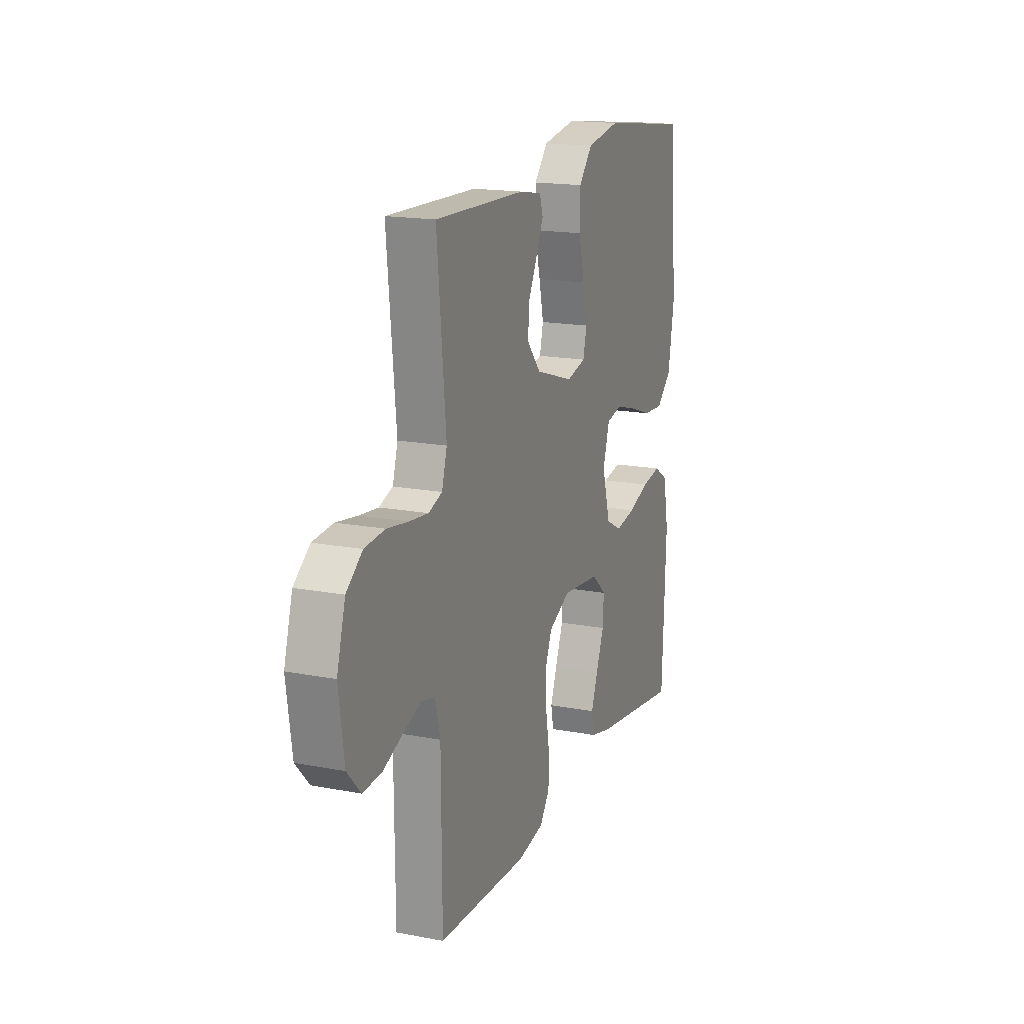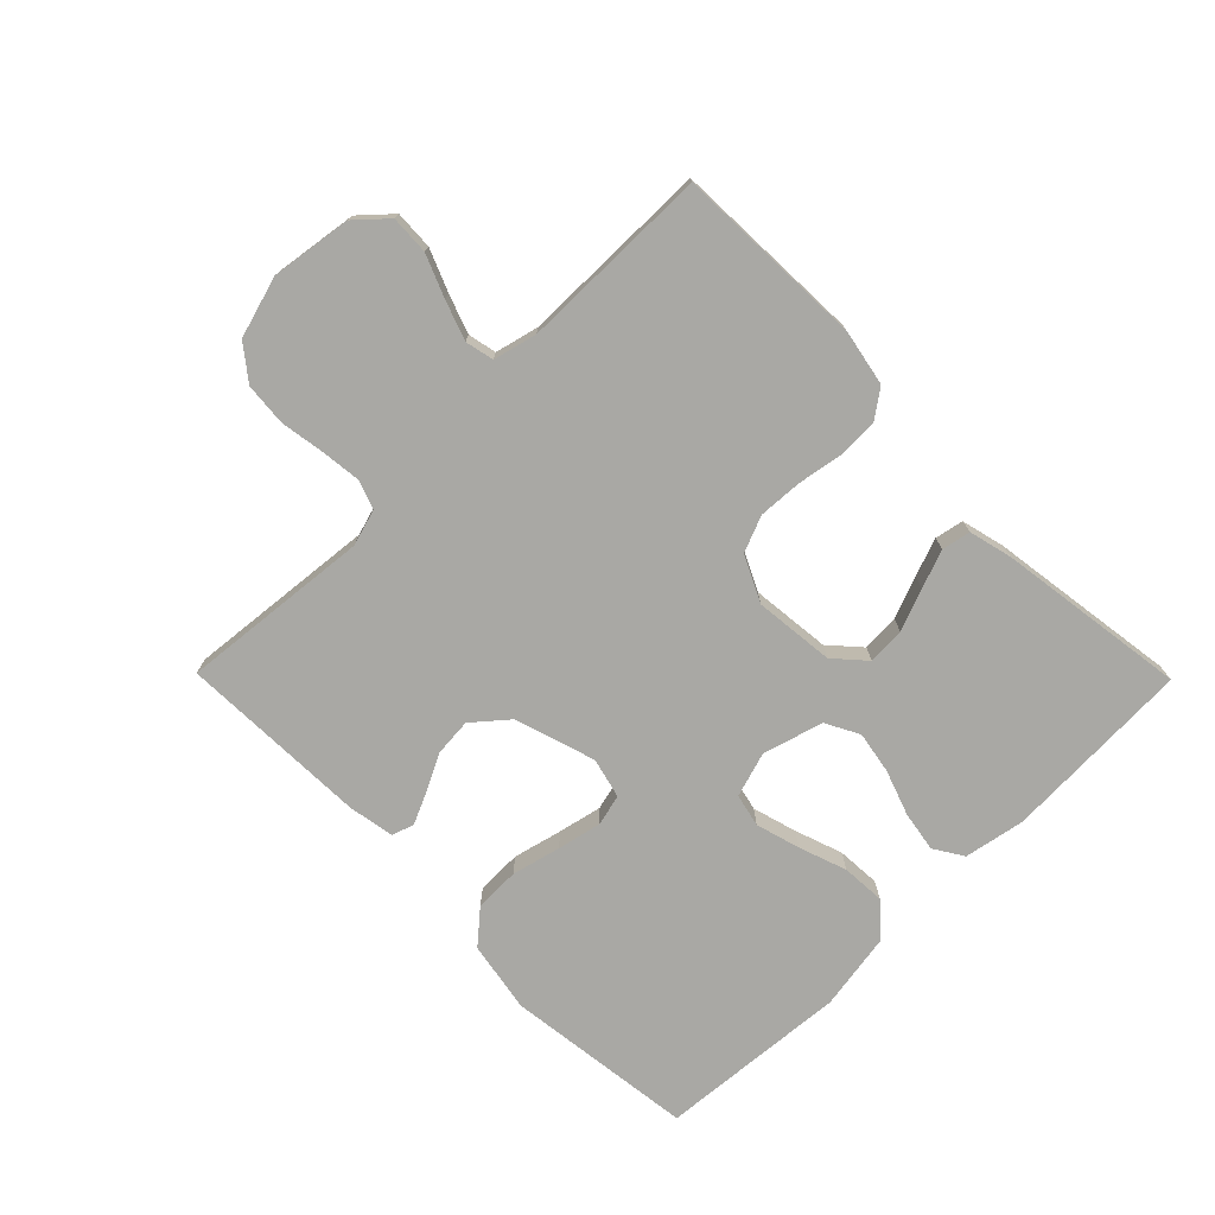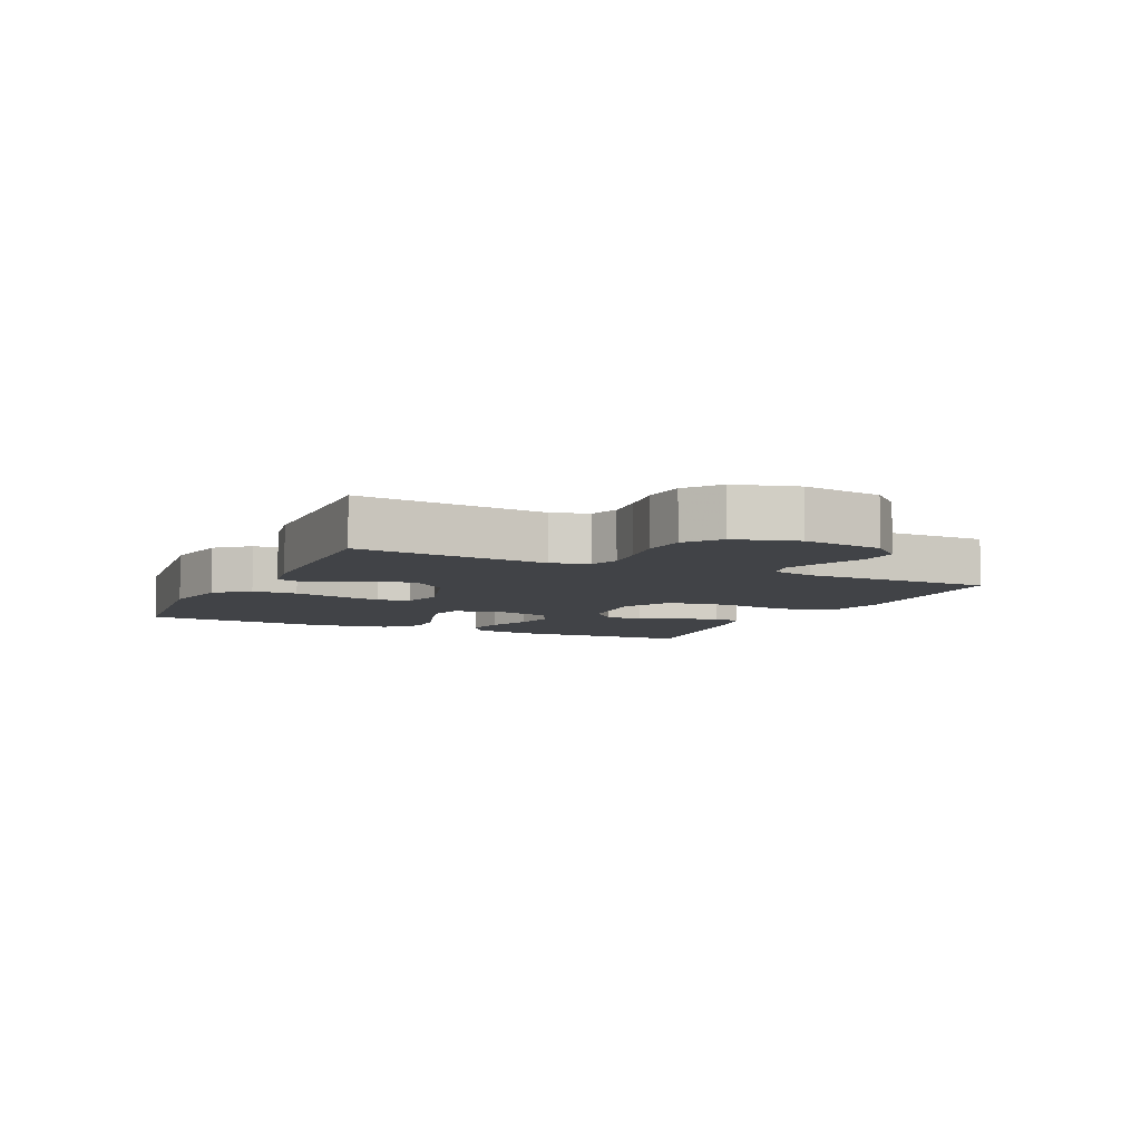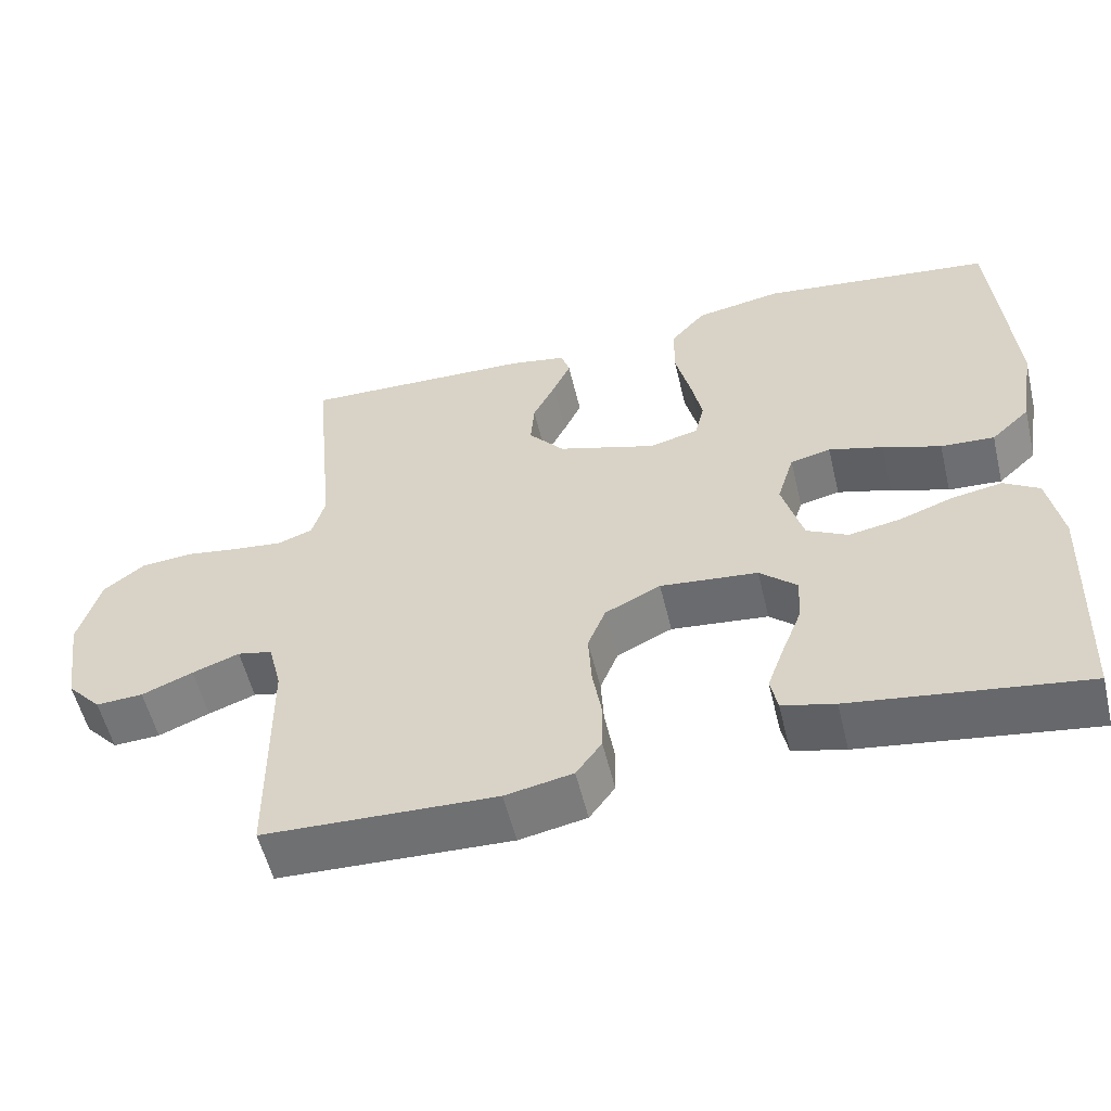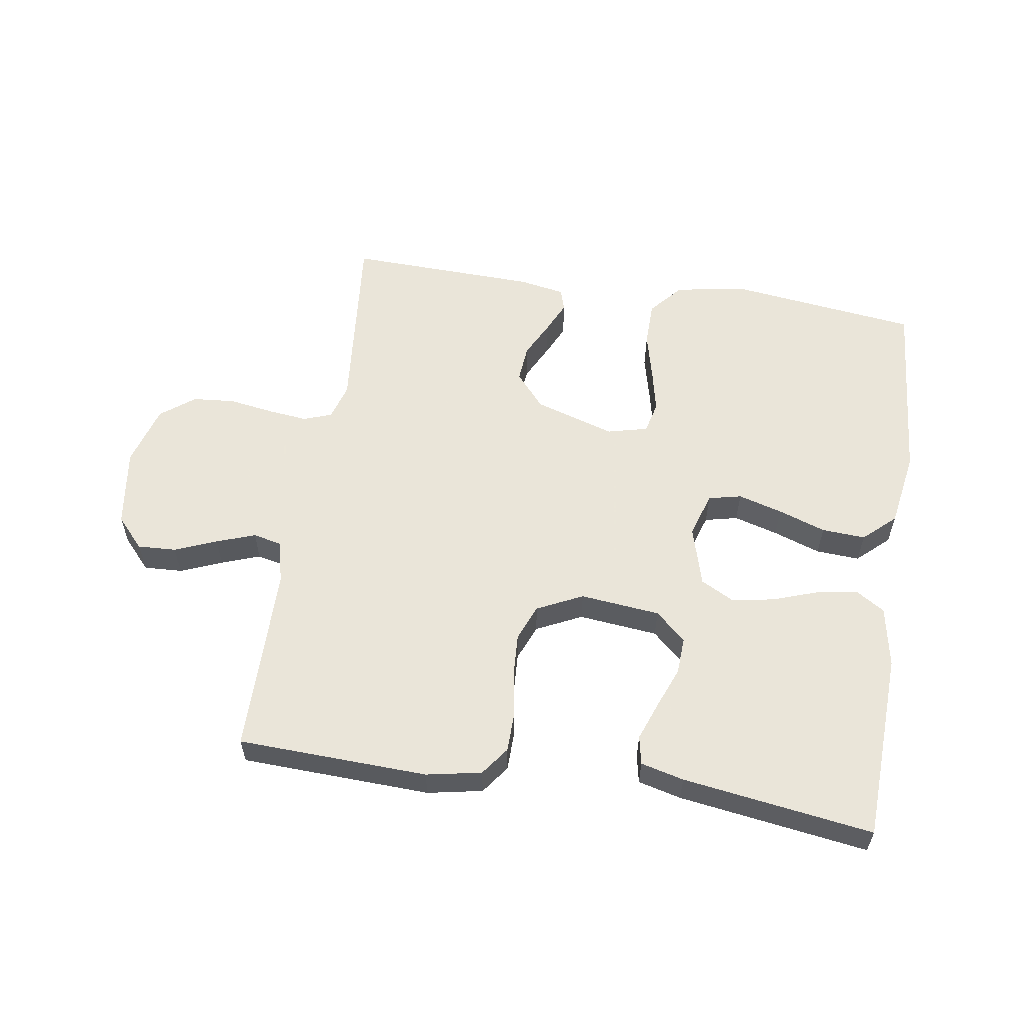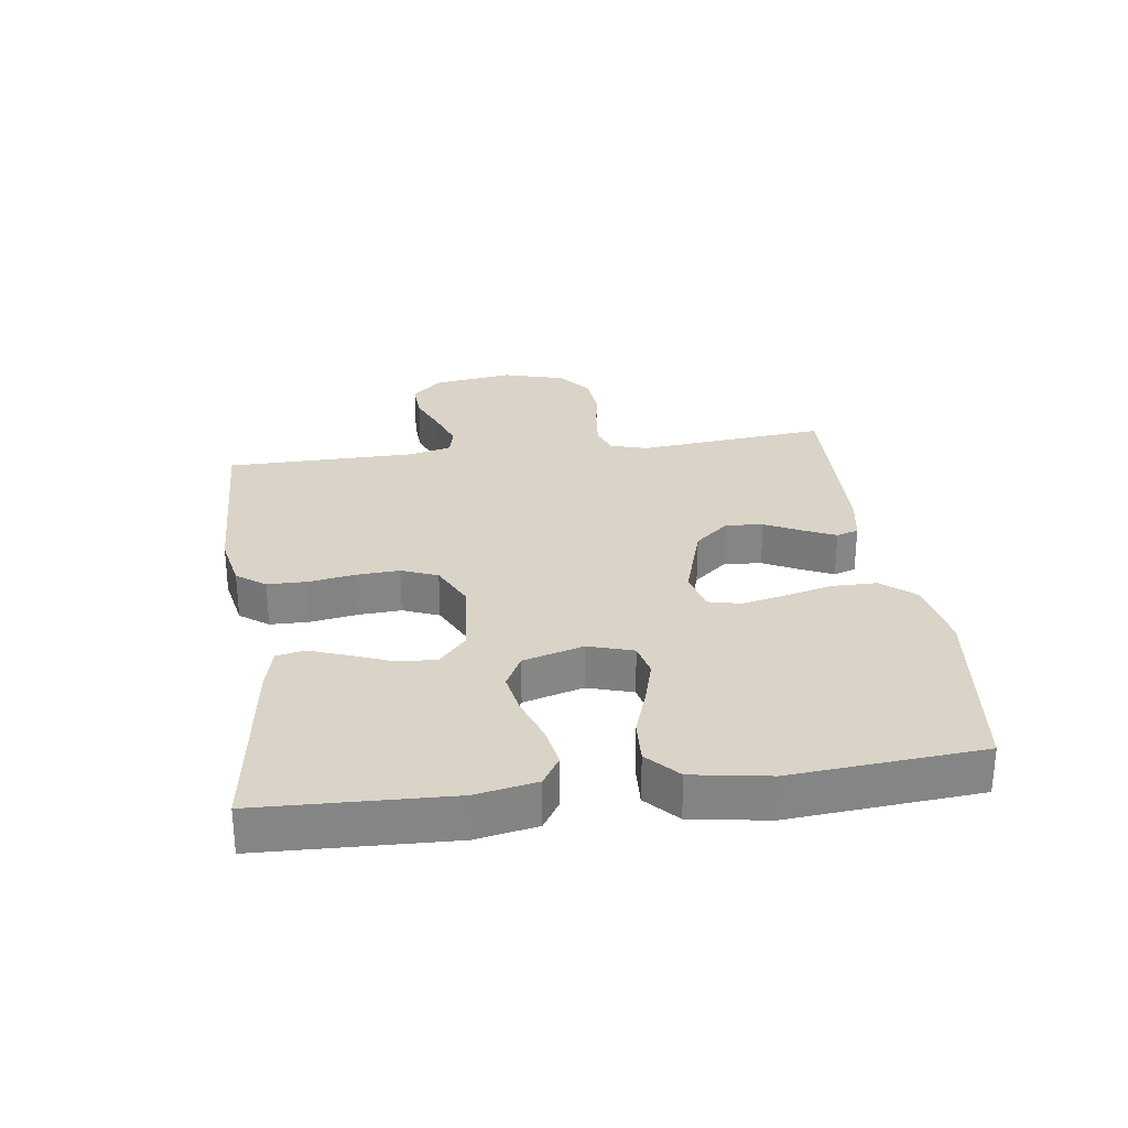
<metadata>
{"format":"obj","ext":"obj","renderer":"f3d","projection":"perspective","resolution":1024,"background":"white","views":[{"elev":17.0,"azim":111.1,"up":"+Z"},{"elev":-74.9,"azim":134.6,"up":"+Y"},{"elev":-6.9,"azim":64.8,"up":"+Y"},{"elev":-55.5,"azim":-166.5,"up":"+Z"},{"elev":57.7,"azim":-171.1,"up":"+Y"},{"elev":28.6,"azim":-97.9,"up":"+Y"}]}
</metadata>
<code>
v -0.5 0.07 -0.5
v -0.512 0.07 -0.2
v -0.494 0.07 -0.104
v -0.448 0.07 -0.075
v -0.384 0.07 -0.086
v -0.313 0.07 -0.111
v -0.246 0.07 -0.123
v -0.193 0.07 -0.095
v -0.166 0.07 0
v -0.188 0.07 0.071
v -0.24 0.07 0.083
v -0.31 0.07 0.063
v -0.385 0.07 0.037
v -0.454 0.07 0.033
v -0.504 0.07 0.079
v -0.524 0.07 0.2
v -0.5 0.07 0.5
v -0.2 0.07 0.537
v -0.088 0.07 0.517
v -0.043 0.07 0.465
v -0.042 0.07 0.394
v -0.061 0.07 0.317
v -0.076 0.07 0.248
v -0.064 0.07 0.198
v 0 0.07 0.182
v 0.127 0.07 0.222
v 0.173 0.07 0.276
v 0.168 0.07 0.335
v 0.139 0.07 0.393
v 0.116 0.07 0.443
v 0.127 0.07 0.478
v 0.2 0.07 0.491
v 0.5 0.07 0.5
v 0.471 0.07 0.2
v 0.488 0.07 0.142
v 0.533 0.07 0.126
v 0.596 0.07 0.133
v 0.666 0.07 0.144
v 0.733 0.07 0.138
v 0.786 0.07 0.097
v 0.814 0.07 0
v 0.796 0.07 -0.126
v 0.752 0.07 -0.174
v 0.691 0.07 -0.171
v 0.625 0.07 -0.144
v 0.564 0.07 -0.122
v 0.519 0.07 -0.132
v 0.502 0.07 -0.2
v 0.5 0.07 -0.5
v 0.2 0.07 -0.511
v 0.113 0.07 -0.494
v 0.08 0.07 -0.449
v 0.079 0.07 -0.386
v 0.091 0.07 -0.315
v 0.095 0.07 -0.246
v 0.072 0.07 -0.189
v 0 0.07 -0.154
v -0.126 0.07 -0.167
v -0.174 0.07 -0.21
v -0.171 0.07 -0.269
v -0.145 0.07 -0.335
v -0.123 0.07 -0.395
v -0.132 0.07 -0.44
v -0.2 0.07 -0.457
v -0.5 0 -0.5
v -0.512 0 -0.2
v -0.494 0 -0.104
v -0.448 0 -0.075
v -0.384 0 -0.086
v -0.313 0 -0.111
v -0.246 0 -0.123
v -0.193 0 -0.095
v -0.166 0 0
v -0.188 0 0.071
v -0.24 0 0.083
v -0.31 0 0.063
v -0.385 0 0.037
v -0.454 0 0.033
v -0.504 0 0.079
v -0.524 0 0.2
v -0.5 0 0.5
v -0.2 0 0.537
v -0.088 0 0.517
v -0.043 0 0.465
v -0.042 0 0.394
v -0.061 0 0.317
v -0.076 0 0.248
v -0.064 0 0.198
v 0 0 0.182
v 0.127 0 0.222
v 0.173 0 0.276
v 0.168 0 0.335
v 0.139 0 0.393
v 0.116 0 0.443
v 0.127 0 0.478
v 0.2 0 0.491
v 0.5 0 0.5
v 0.471 0 0.2
v 0.488 0 0.142
v 0.533 0 0.126
v 0.596 0 0.133
v 0.666 0 0.144
v 0.733 0 0.138
v 0.786 0 0.097
v 0.814 0 0
v 0.796 0 -0.126
v 0.752 0 -0.174
v 0.691 0 -0.171
v 0.625 0 -0.144
v 0.564 0 -0.122
v 0.519 0 -0.132
v 0.502 0 -0.2
v 0.5 0 -0.5
v 0.2 0 -0.511
v 0.113 0 -0.494
v 0.08 0 -0.449
v 0.079 0 -0.386
v 0.091 0 -0.315
v 0.095 0 -0.246
v 0.072 0 -0.189
v 0 0 -0.154
v -0.126 0 -0.167
v -0.174 0 -0.21
v -0.171 0 -0.269
v -0.145 0 -0.335
v -0.123 0 -0.395
v -0.132 0 -0.44
v -0.2 0 -0.457
f 4 5 6
f 3 4 6
f 2 3 6
f 1 2 6
f 64 1 6
f 63 64 6
f 62 63 6
f 61 62 6
f 60 61 6
f 59 60 6 7
f 58 59 7 8
f 57 58 8 9
f 56 57 9 10
f 52 53 54
f 51 52 54
f 50 51 54
f 49 50 54
f 48 49 54
f 47 48 54 55
f 43 44 45
f 42 43 45
f 41 42 45
f 40 41 45
f 39 40 45
f 38 39 45
f 37 38 45
f 36 37 45 46
f 35 36 46 47
f 32 33 34
f 31 32 34
f 30 31 34
f 29 30 34
f 28 29 34
f 34 35 47
f 28 34 47
f 27 28 47
f 20 21 22
f 19 20 22
f 18 19 22
f 17 18 22
f 16 17 22
f 15 16 22
f 14 15 22
f 13 14 22
f 12 13 22
f 11 12 22 23
f 10 11 23 24
f 47 55 56
f 27 47 56
f 26 27 56
f 25 26 56 10
f 10 24 25
f 70 69 68
f 70 68 67
f 70 67 66
f 70 66 65
f 70 65 128
f 70 128 127
f 70 127 126
f 70 126 125
f 70 125 124
f 71 70 124 123
f 72 71 123 122
f 73 72 122 121
f 74 73 121 120
f 118 117 116
f 118 116 115
f 118 115 114
f 118 114 113
f 118 113 112
f 119 118 112 111
f 109 108 107
f 109 107 106
f 109 106 105
f 109 105 104
f 109 104 103
f 109 103 102
f 109 102 101
f 110 109 101 100
f 111 110 100 99
f 98 97 96
f 98 96 95
f 98 95 94
f 98 94 93
f 98 93 92
f 111 99 98
f 111 98 92
f 111 92 91
f 86 85 84
f 86 84 83
f 86 83 82
f 86 82 81
f 86 81 80
f 86 80 79
f 86 79 78
f 86 78 77
f 86 77 76
f 87 86 76 75
f 88 87 75 74
f 120 119 111
f 120 111 91
f 120 91 90
f 74 120 90 89
f 89 88 74
f 1 65 66 2
f 2 66 67 3
f 3 67 68 4
f 4 68 69 5
f 5 69 70 6
f 6 70 71 7
f 7 71 72 8
f 8 72 73 9
f 9 73 74 10
f 10 74 75 11
f 11 75 76 12
f 12 76 77 13
f 13 77 78 14
f 14 78 79 15
f 15 79 80 16
f 16 80 81 17
f 17 81 82 18
f 18 82 83 19
f 19 83 84 20
f 20 84 85 21
f 21 85 86 22
f 22 86 87 23
f 23 87 88 24
f 24 88 89 25
f 25 89 90 26
f 26 90 91 27
f 27 91 92 28
f 28 92 93 29
f 29 93 94 30
f 30 94 95 31
f 31 95 96 32
f 32 96 97 33
f 33 97 98 34
f 34 98 99 35
f 35 99 100 36
f 36 100 101 37
f 37 101 102 38
f 38 102 103 39
f 39 103 104 40
f 40 104 105 41
f 41 105 106 42
f 42 106 107 43
f 43 107 108 44
f 44 108 109 45
f 45 109 110 46
f 46 110 111 47
f 47 111 112 48
f 48 112 113 49
f 49 113 114 50
f 50 114 115 51
f 51 115 116 52
f 52 116 117 53
f 53 117 118 54
f 54 118 119 55
f 55 119 120 56
f 56 120 121 57
f 57 121 122 58
f 58 122 123 59
f 59 123 124 60
f 60 124 125 61
f 61 125 126 62
f 62 126 127 63
f 63 127 128 64
f 64 128 65 1

</code>
